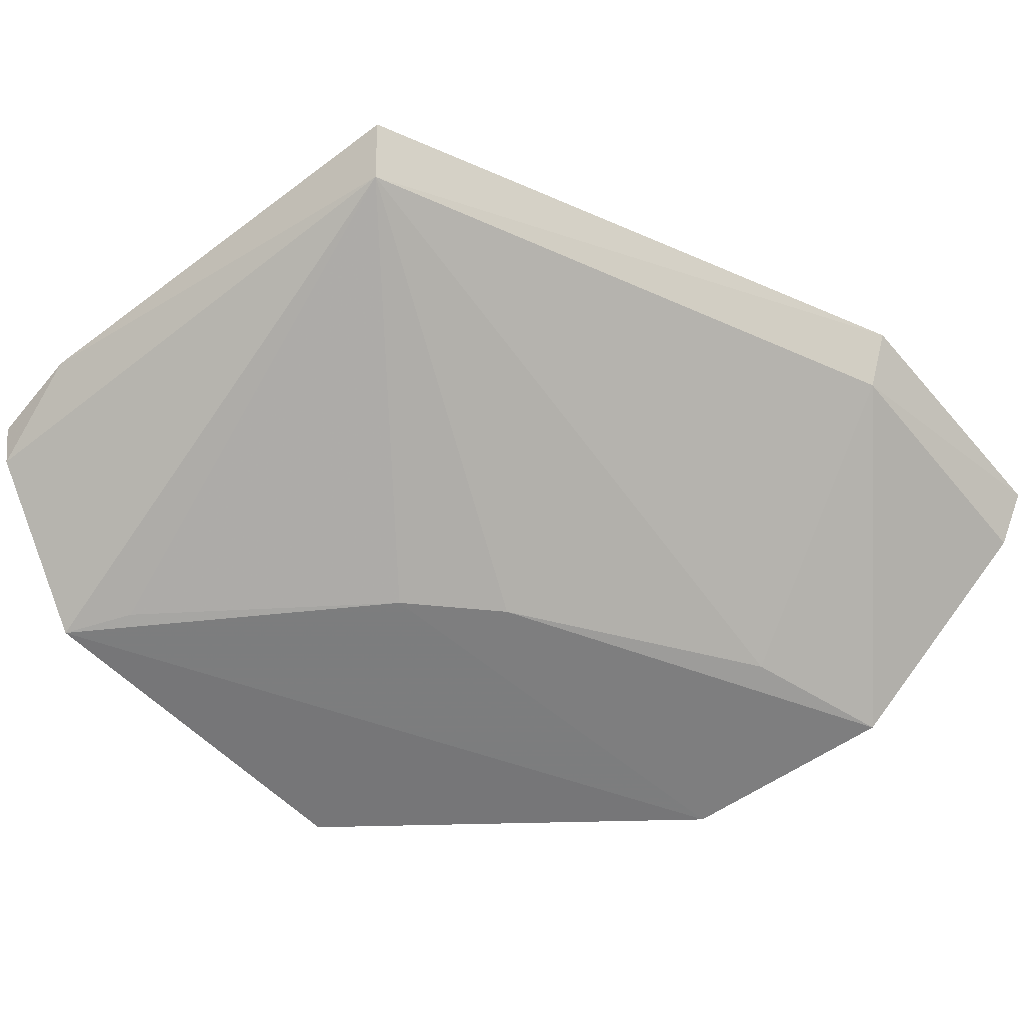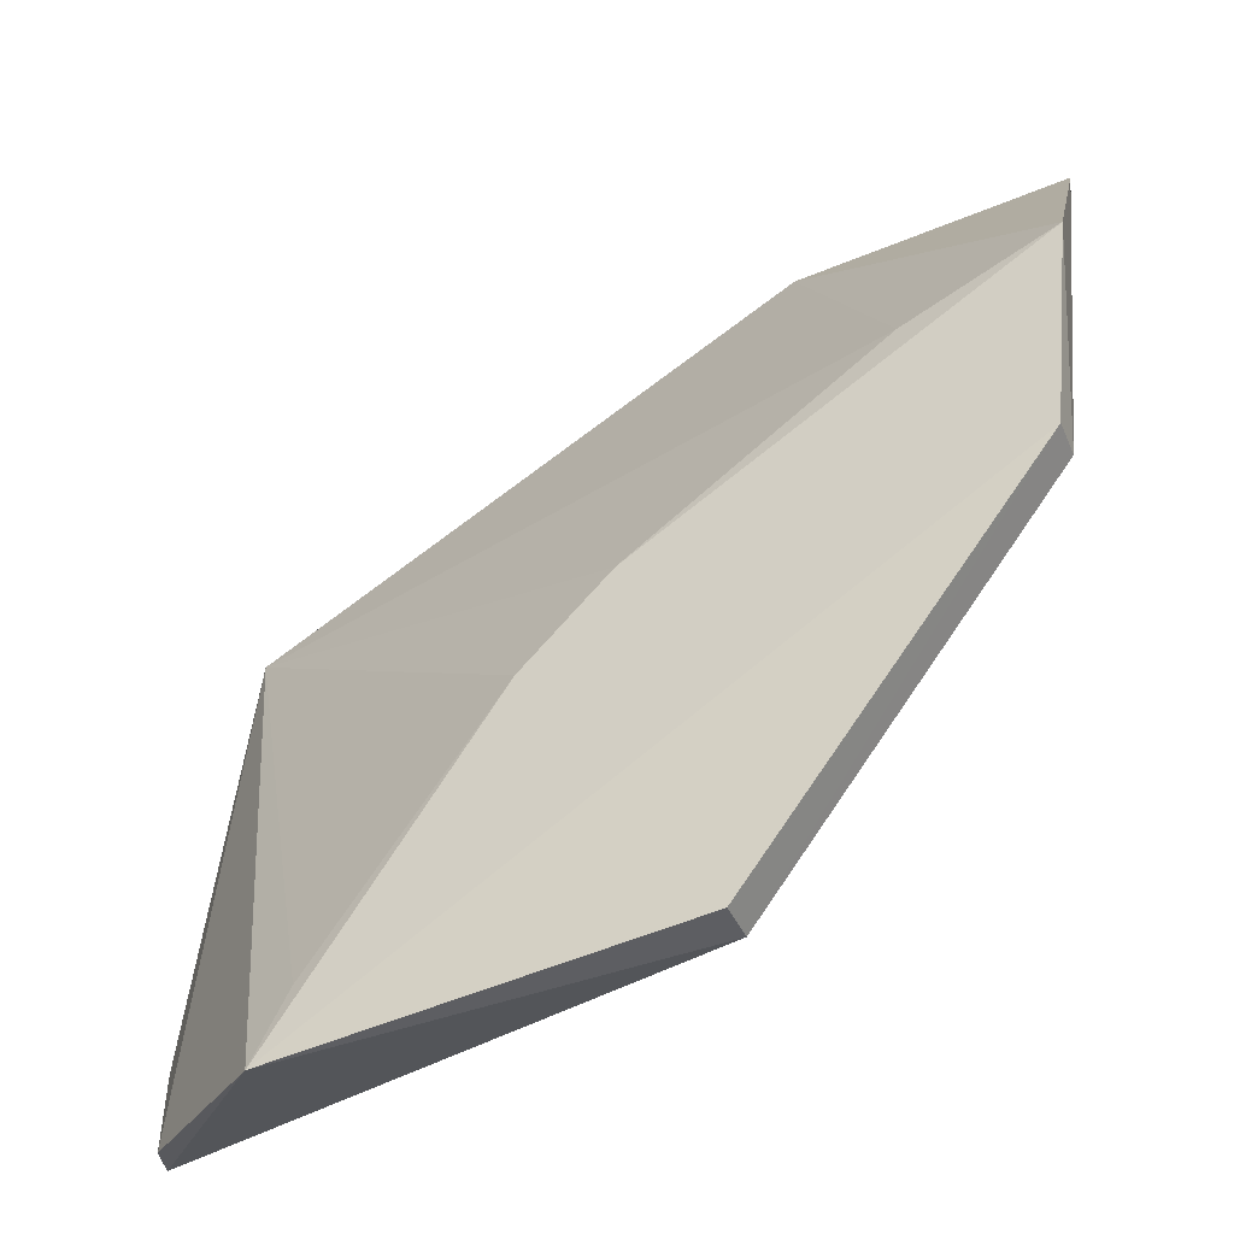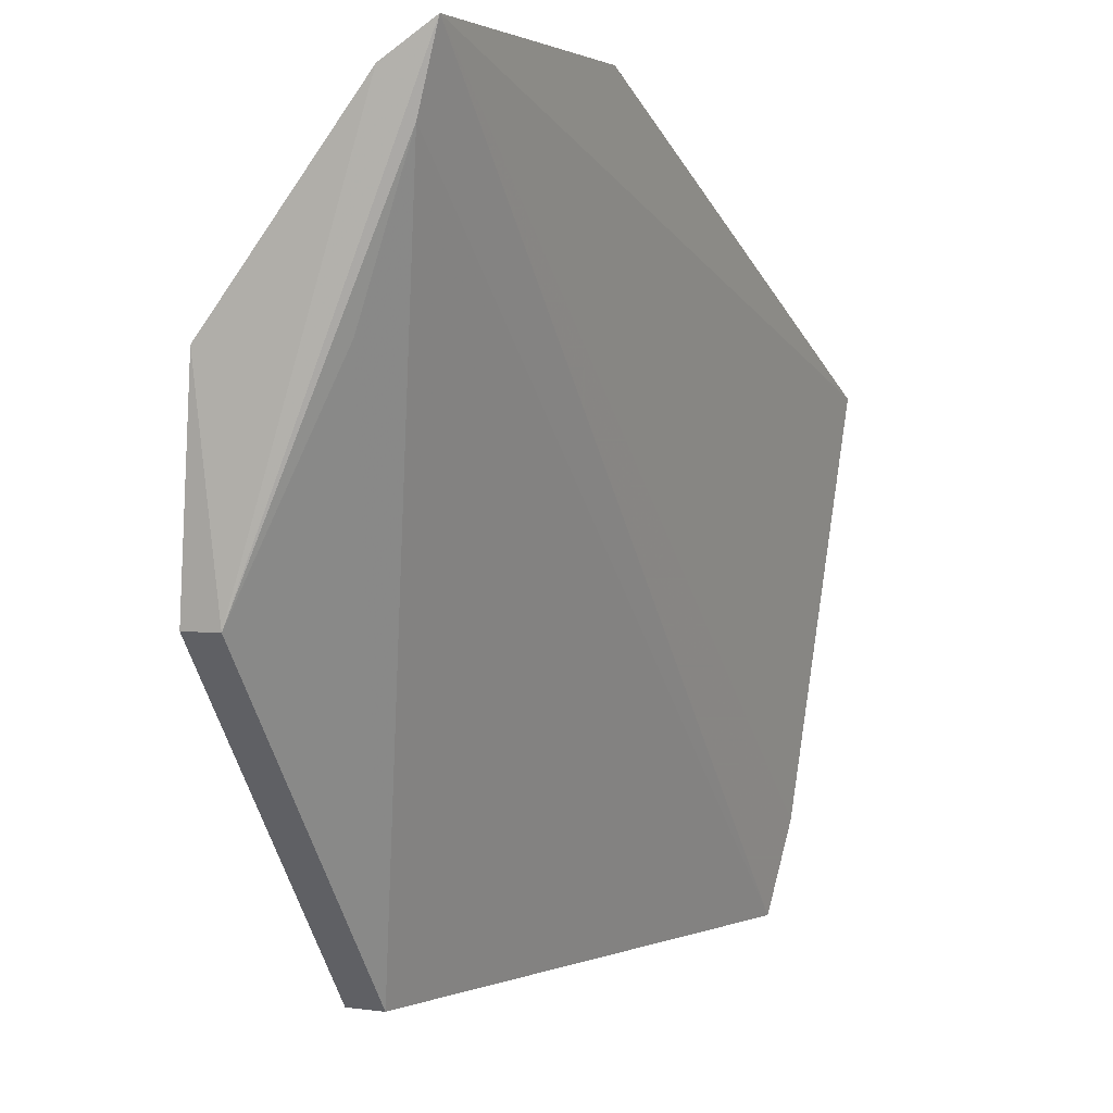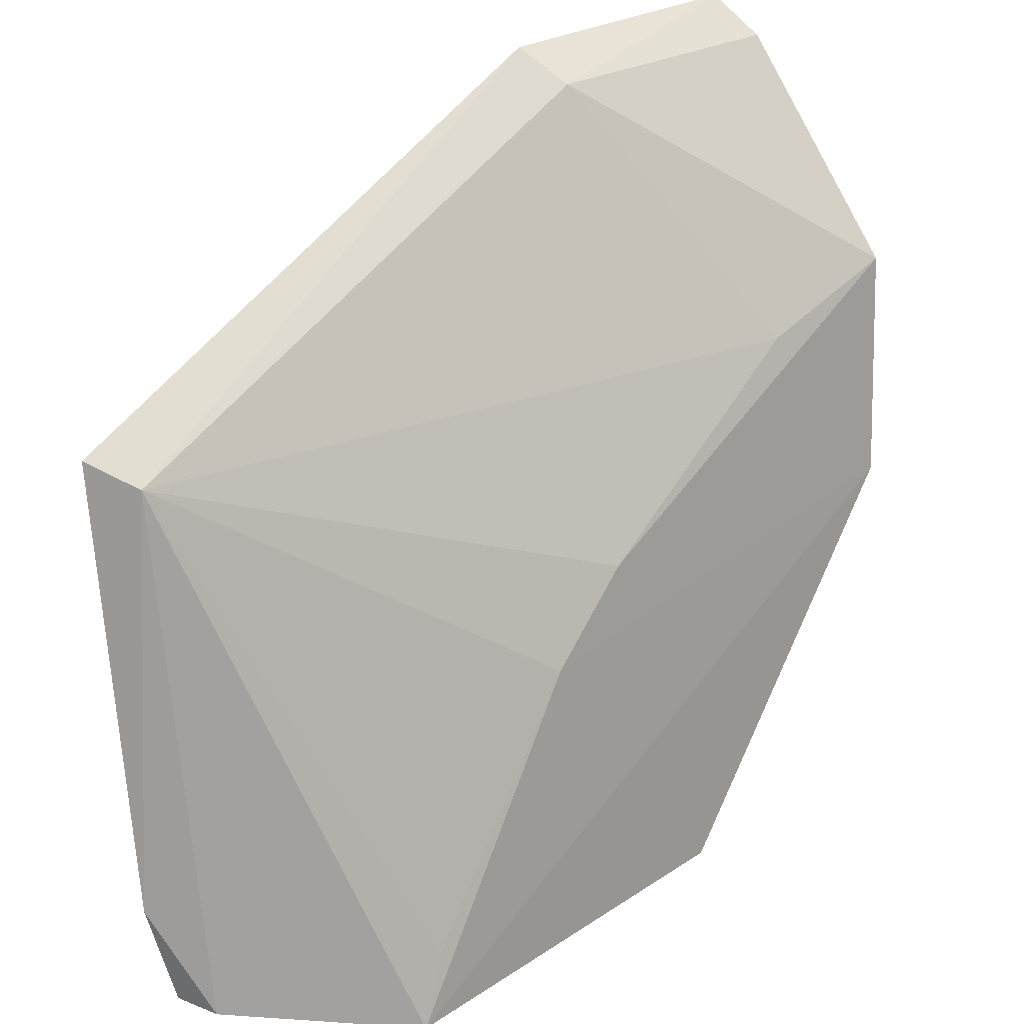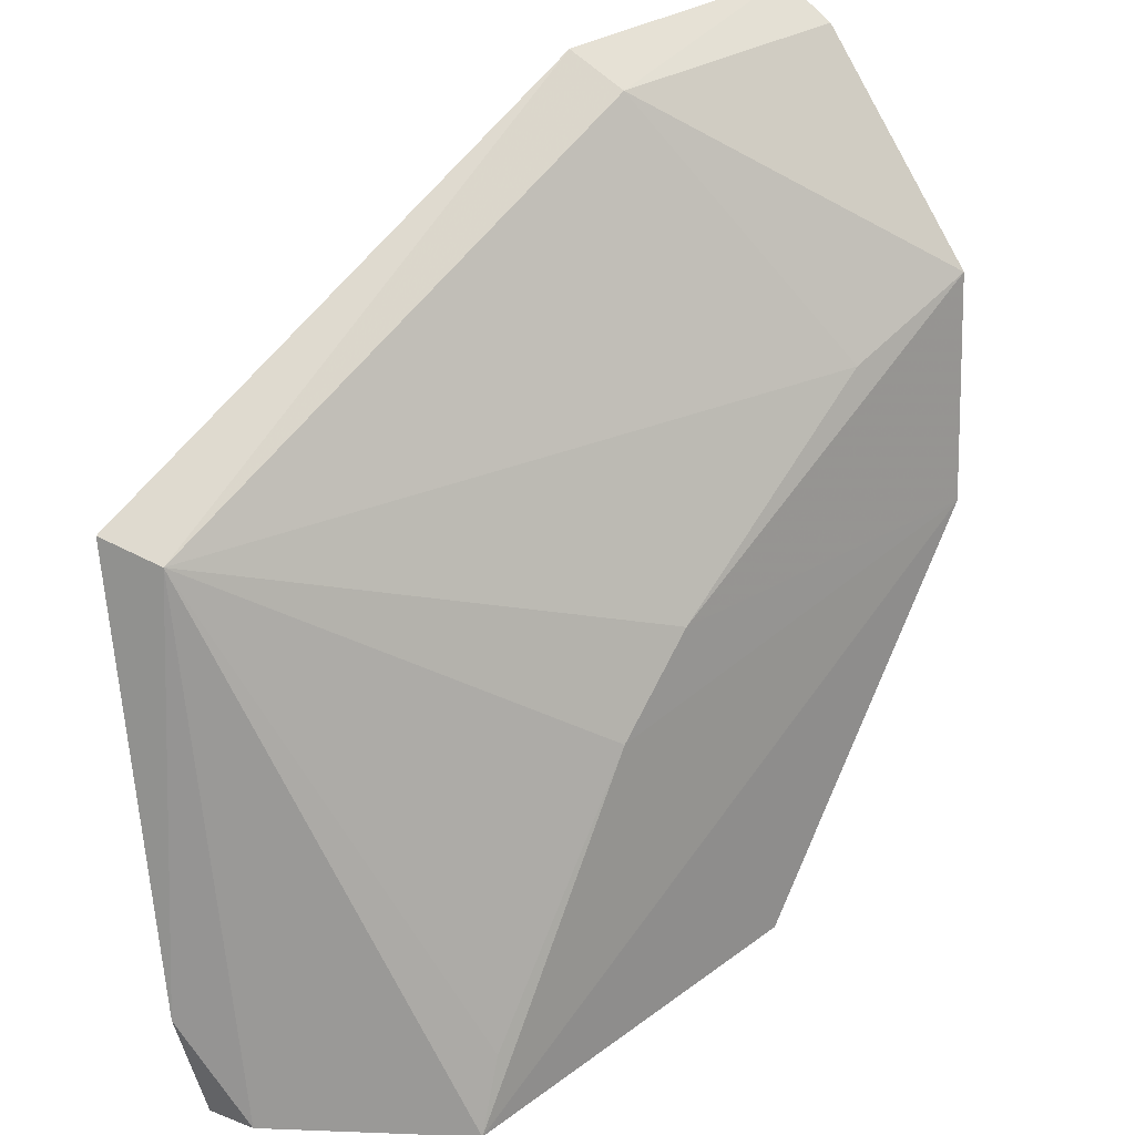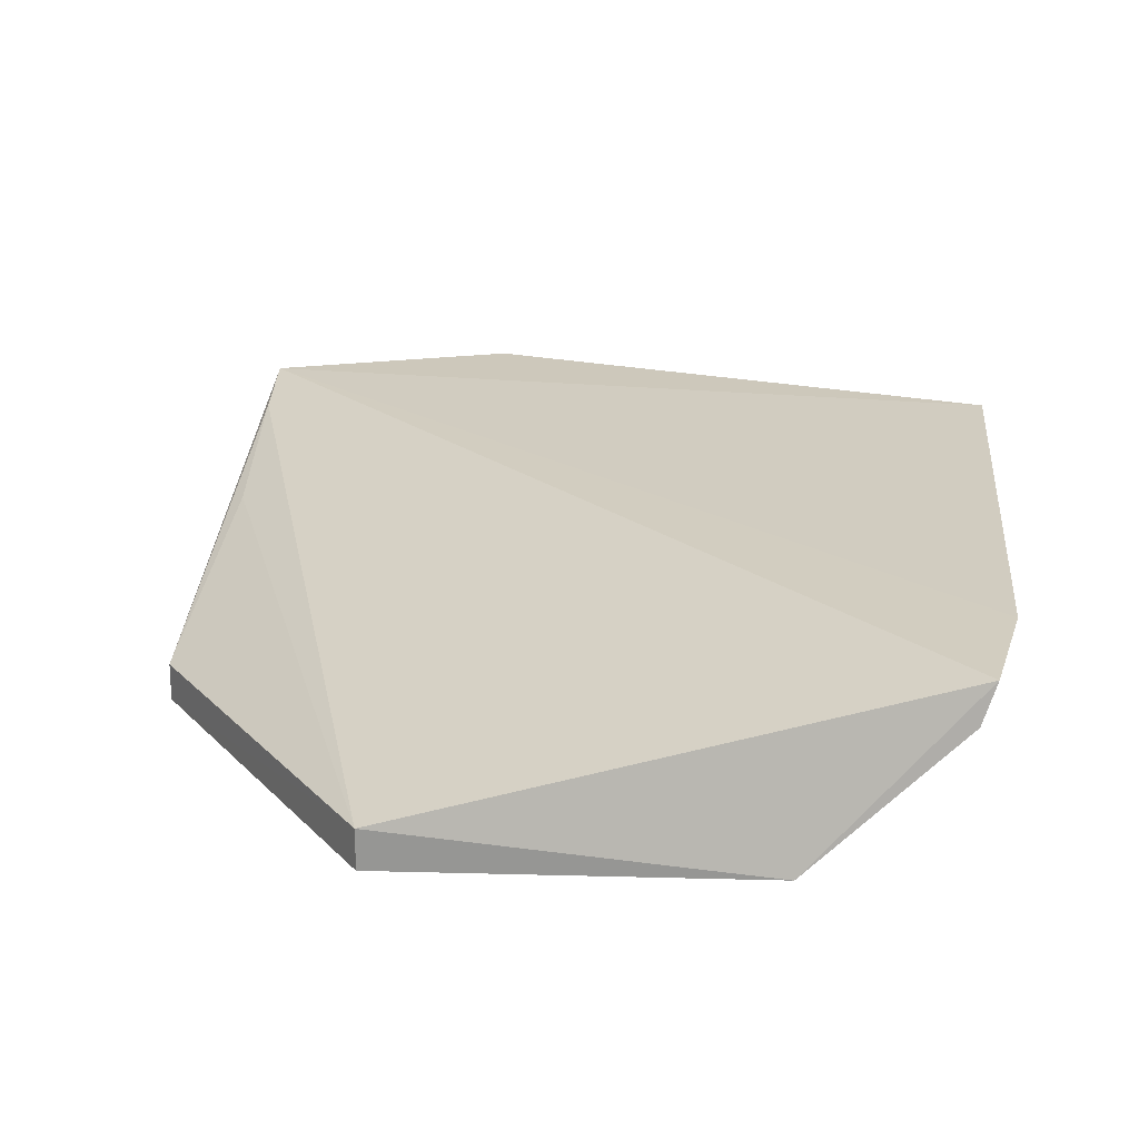
<metadata>
{"format":"obj","ext":"obj","renderer":"f3d","projection":"perspective","resolution":1024,"background":"white","views":[{"elev":-50.8,"azim":128.6,"up":"+Z"},{"elev":-38.2,"azim":-158.7,"up":"+Y"},{"elev":3.4,"azim":-65.9,"up":"+Y"},{"elev":25.2,"azim":133.0,"up":"+Y"},{"elev":28.6,"azim":131.2,"up":"+Y"},{"elev":19.5,"azim":7.2,"up":"+Z"}]}
</metadata>
<code>
v 0.2205 0.09887 -0.01486
v 0.2182 0.09782 -0.02165
v 0.2205 0.1901 -0.0006776
v 0.08472 0.2389 -0.01126
v 0.1288 0.09848 -0.04285
v 0.2237 0.1157 -0.01172
v 0.1934 0.09303 -0.04448
v 0.08548 0.2255 -0.01504
v 0.2161 0.1864 -0.008921
v 0.0804 0.1972 -0.04583
v 0.1301 0.2372 -0.006338
v 0.1288 0.09848 -0.04971
v 0.08332 0.1591 -0.04318
v 0.1453 0.1594 -0.04297
v 0.1271 0.2319 -0.01446
v 0.08331 0.1591 -0.04969
v 0.08702 0.198 -0.02509
v 0.08263 0.2328 -0.01931
v 0.1047 0.1884 -0.04323
v 0.1594 0.1453 -0.04297
v 0.1884 0.1047 -0.04323
f 6 3 4
f 6 4 1
f 6 1 2
f 7 2 1
f 7 1 5
f 8 5 1
f 8 1 4
f 9 6 2
f 9 3 6
f 9 2 7
f 11 4 3
f 11 3 9
f 12 7 5
f 13 8 4
f 15 4 11
f 15 11 9
f 16 7 12
f 16 10 14
f 16 13 10
f 16 12 5
f 16 5 13
f 17 13 5
f 17 5 8
f 17 8 13
f 18 13 4
f 18 10 13
f 18 15 10
f 18 4 15
f 19 14 10
f 19 9 14
f 19 15 9
f 19 10 15
f 20 14 9
f 20 16 14
f 20 7 16
f 21 20 9
f 21 9 7
f 21 7 20

</code>
